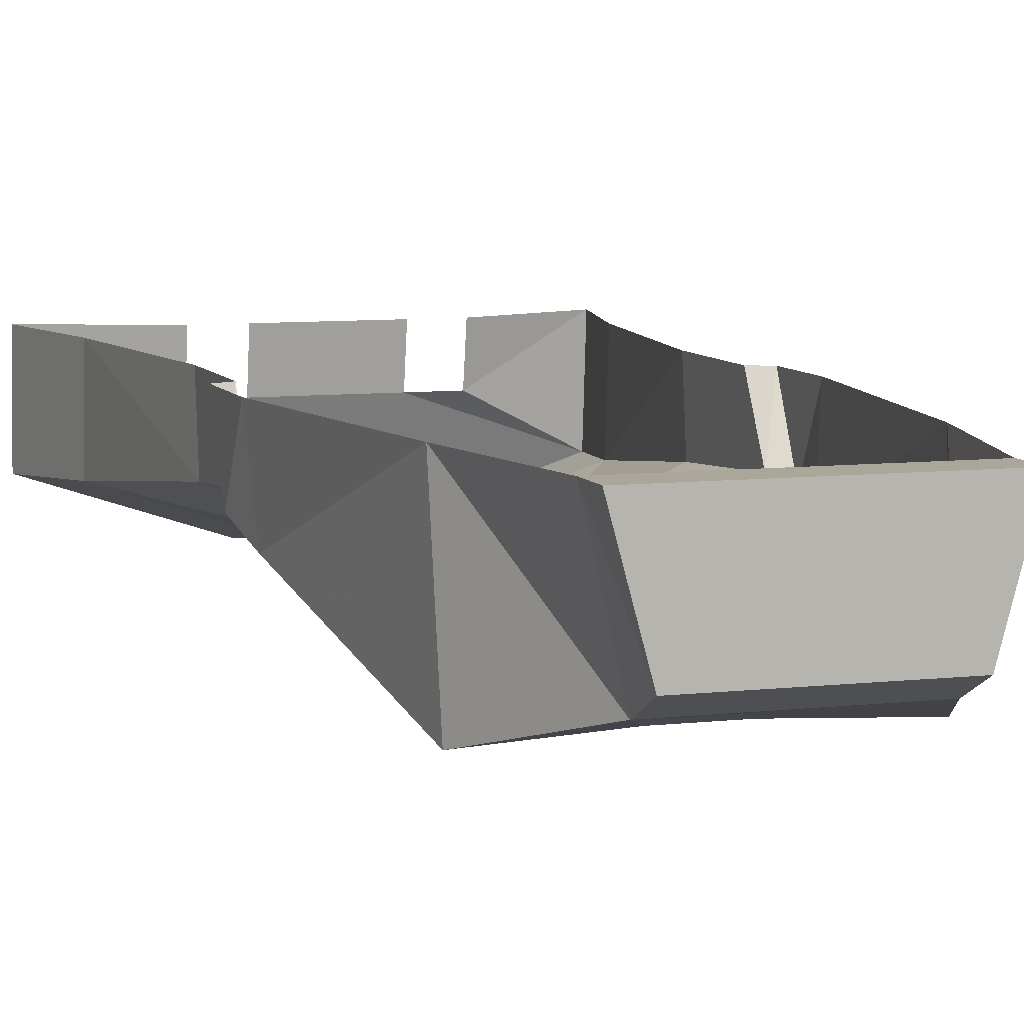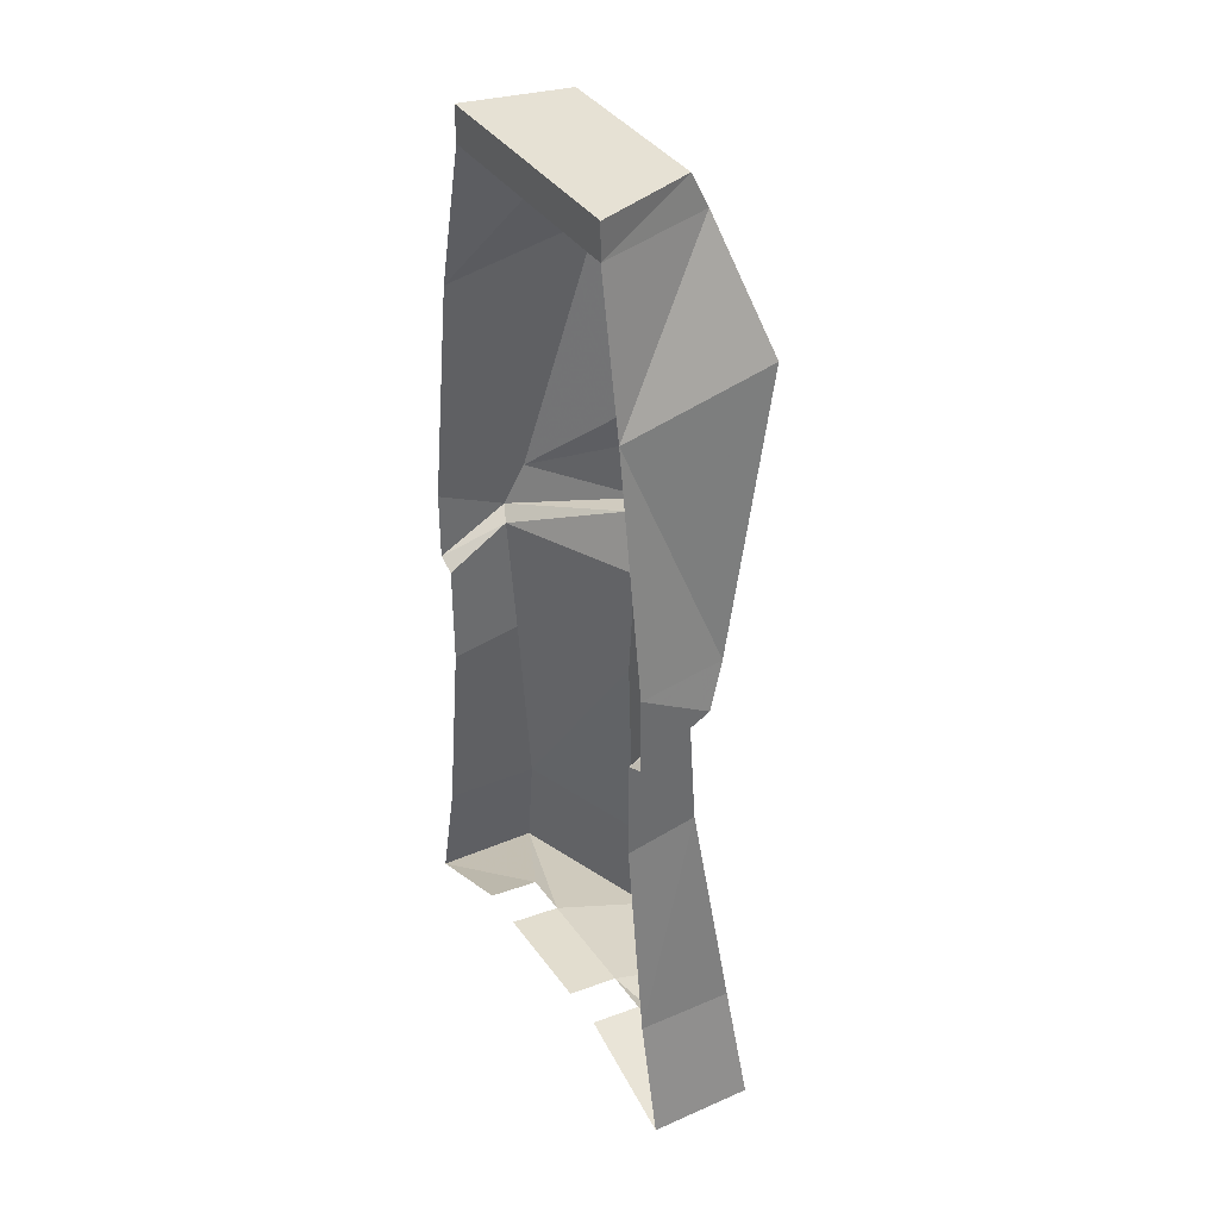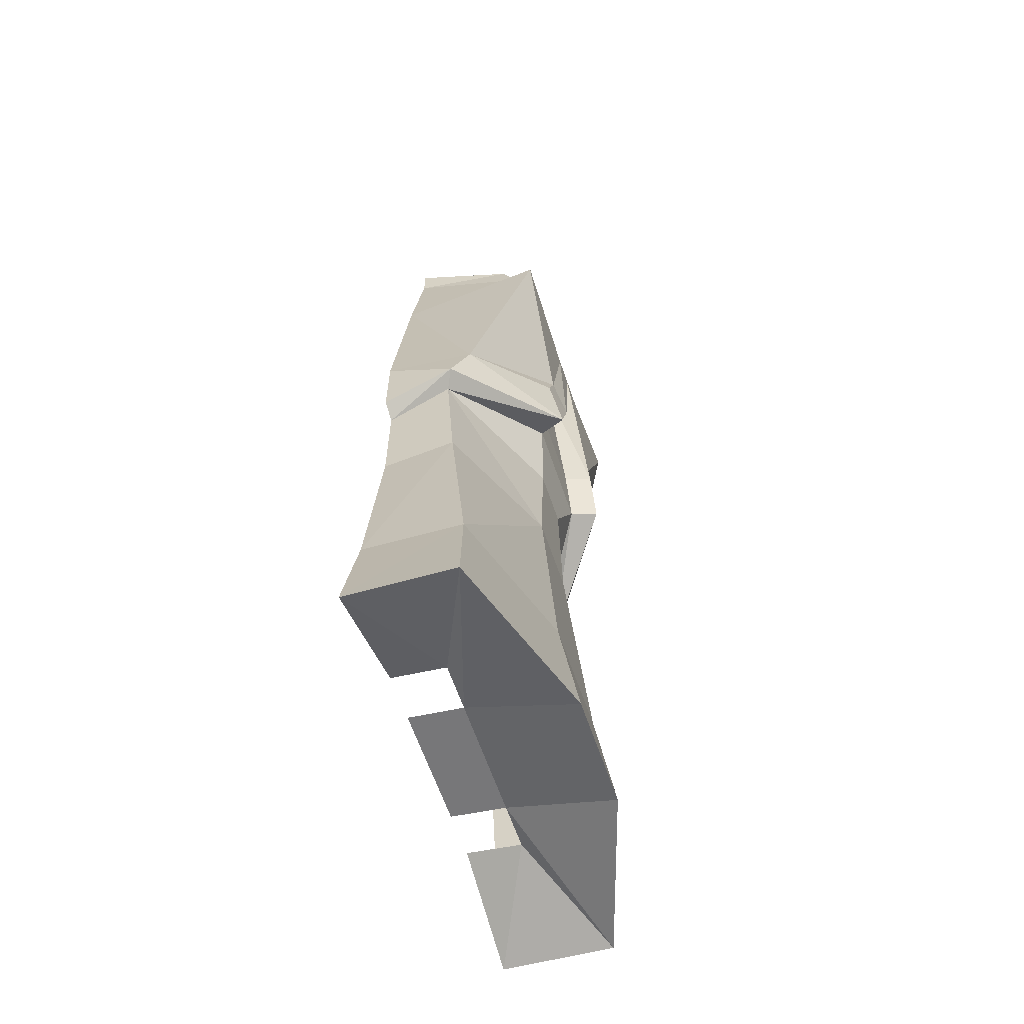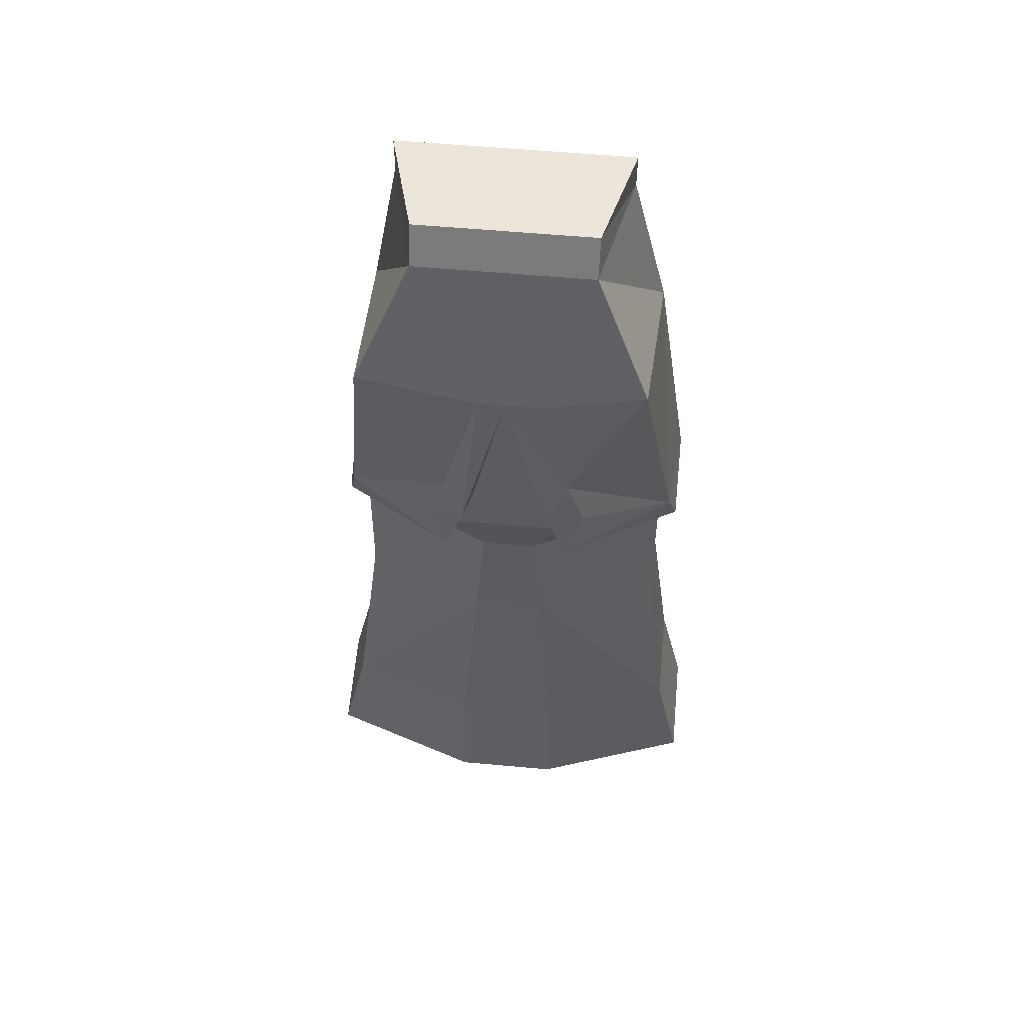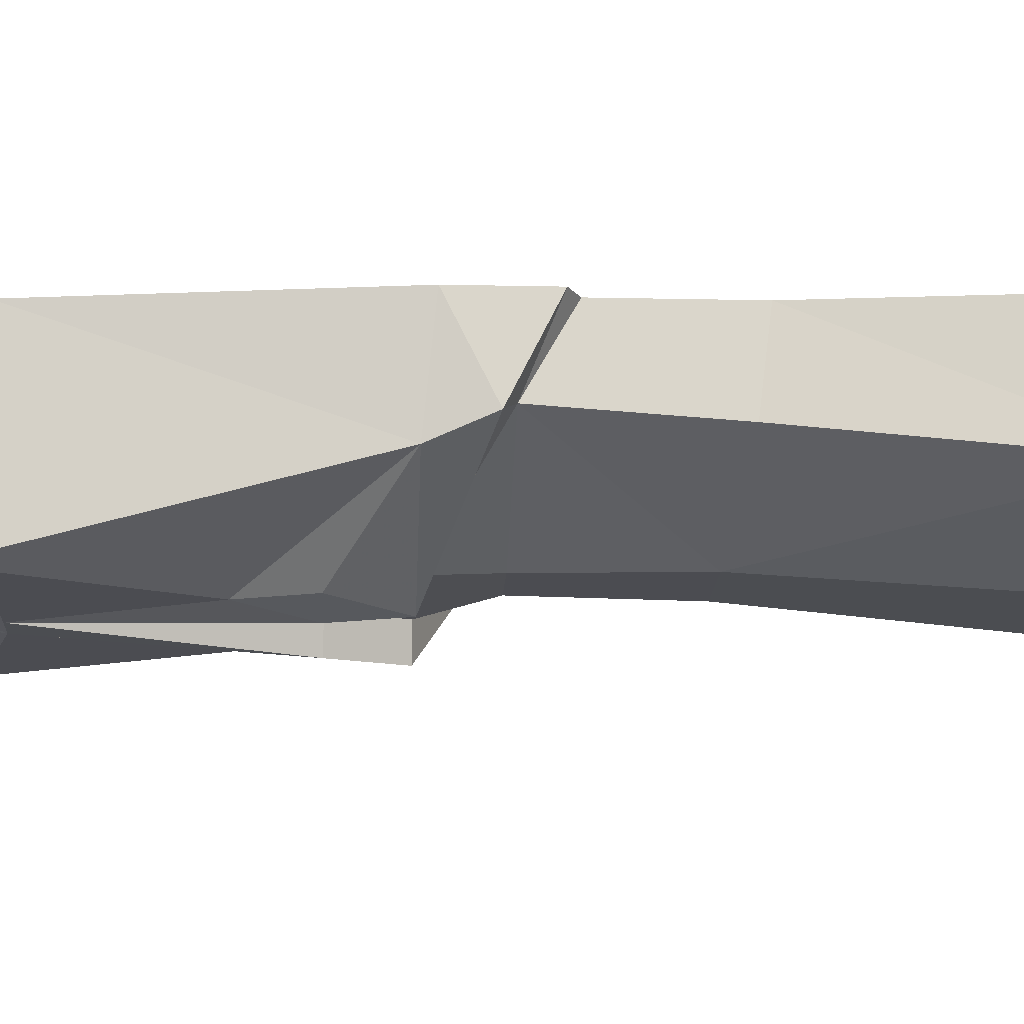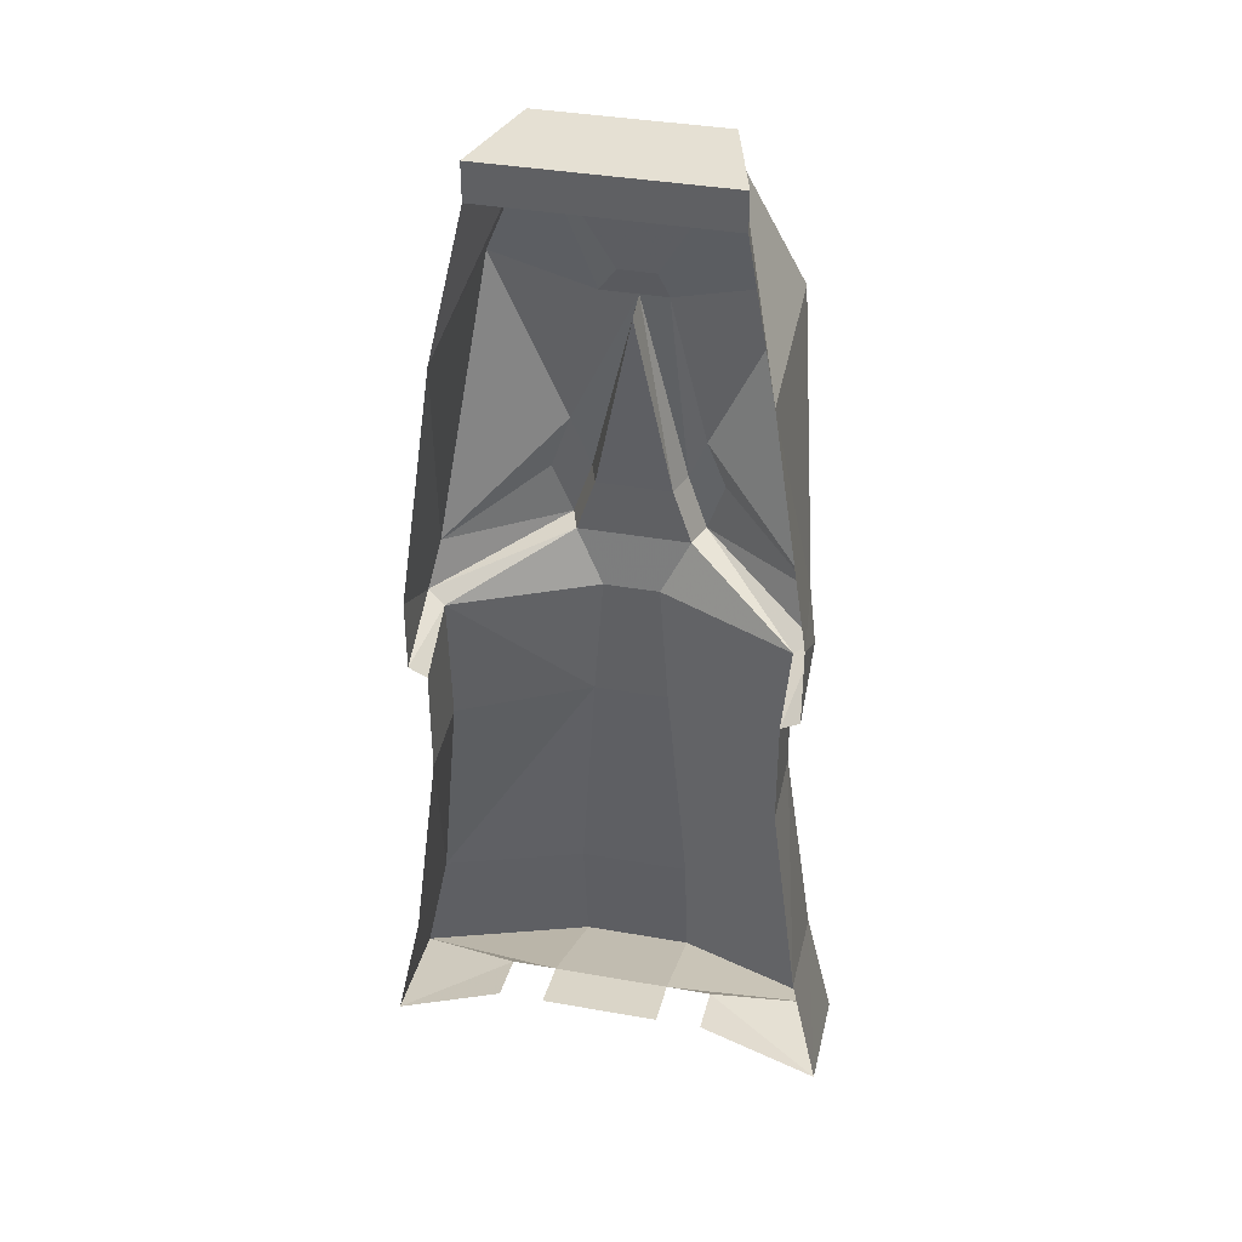
<metadata>
{"format":"obj","ext":"obj","renderer":"f3d","projection":"perspective","resolution":1024,"background":"white","views":[{"elev":7.8,"azim":-18.1,"up":"+Y"},{"elev":39.3,"azim":-122.0,"up":"+Z"},{"elev":-61.6,"azim":-71.4,"up":"+Z"},{"elev":57.5,"azim":5.4,"up":"+Z"},{"elev":-15.5,"azim":87.3,"up":"+Y"},{"elev":38.1,"azim":-167.4,"up":"+Z"}]}
</metadata>
<code>
v 0.07031 -0.08594 0.4531
v 0.09375 0 0.4219
v 0.09375 0 0.4531
v -0.1016 0 0.4531
v -0.07812 -0.08594 0.4531
v -0.07812 -0.1016 0.4219
v 0.07031 -0.1016 0.4219
v 0.125 0 0.2891
v 0.1172 -0.1328 0.3125
v 0.1484 -0.07812 0.07812
v 0.1562 0 0.07031
v 0.1562 -0.0625 0.03906
v 0.1562 0 0.007812
v 0.1406 -0.05469 0.03125
v 0.1406 0 0
v 0.1406 -0.0625 -0.08594
v 0.1406 0 -0.09375
v 0.1641 -0.08594 -0.2891
v 0.1641 0 -0.2812
v 0.1875 -0.09375 -0.3984
v 0.1875 0 -0.3906
v 0.09375 -0.04688 -0.3594
v 0.09375 0 -0.3516
v -0.1016 0 0.4219
v -0.01562 -0.125 0.3125
v 0.01562 -0.125 0.3125
v 0.03125 -0.1328 0.2891
v 0.05469 -0.1328 0.1719
v 0.07031 -0.1328 0.125
v 0.05469 -0.1406 0.07812
v 0.04688 -0.1172 0.07812
v 0.02344 -0.1094 0.03125
v 0.03125 -0.1094 -0.07812
v 0.04688 -0.125 -0.2891
v 0.04688 -0.1406 -0.3984
v 0.05469 -0.04688 -0.3594
v -0.03125 -0.1094 -0.07812
v -0.02344 -0.1094 0.03125
v -0.1406 -0.05469 0.03125
v -0.1406 -0.0625 -0.08594
v -0.1641 -0.08594 -0.2891
v -0.04688 -0.125 -0.2891
v -0.04688 -0.1172 0.07812
v -0.05469 -0.1406 0.07812
v -0.1562 -0.0625 0.03906
v -0.1406 0 0
v -0.1406 0 -0.09375
v -0.1641 0 -0.2812
v -0.1875 0 -0.3906
v -0.1875 -0.09375 -0.3984
v -0.04688 -0.1406 -0.3984
v -0.04688 -0.04688 -0.3594
v -0.04688 0 -0.3516
v 0.05469 0 -0.3516
v -0.08594 0 -0.3516
v -0.08594 -0.04688 -0.3594
v -0.125 0 0.2891
v -0.125 -0.1328 0.3125
v -0.02344 -0.1328 0.2891
v 0 -0.1328 0.2891
v 0.03906 -0.1406 0.125
v 0.03125 -0.1172 0.125
v -0.03125 -0.1172 0.125
v -0.03906 -0.1406 0.125
v -0.07031 -0.1328 0.125
v -0.1484 -0.07812 0.07812
v -0.1562 0 0.07812
v -0.1562 0 0.007812
v -0.05469 -0.1328 0.1641
v 0 -0.1094 0.2812
f 1 2 3
f 1 3 4
f 1 4 5
f 1 5 6
f 1 6 7
f 1 7 2
f 11 10 12
f 11 12 13
f 19 18 20
f 19 20 21
f 24 4 3
f 24 3 2
f 24 6 5
f 24 5 4
f 10 29 30
f 10 30 12
f 18 34 35
f 18 35 20
f 41 48 49
f 41 49 50
f 41 50 42
f 42 50 51
f 42 51 34
f 34 51 35
f 25 59 60
f 25 60 26
f 26 60 27
f 27 60 28
f 28 60 61
f 28 61 29
f 29 61 30
f 44 64 65
f 44 65 66
f 44 66 45
f 45 66 67
f 45 67 68
f 59 69 64
f 59 64 60
f 65 64 69
f 2 7 8
f 8 7 9
f 8 9 10
f 7 6 25
f 7 25 26
f 7 26 27
f 7 27 9
f 9 27 28
f 9 28 10
f 10 28 29
f 6 24 57
f 6 57 58
f 6 58 59
f 6 59 25
f 57 66 58
f 58 66 69
f 58 69 59
f 65 69 66
f 8 10 11
f 15 14 16
f 15 16 17
f 17 16 18
f 17 18 19
f 14 31 32
f 14 32 33
f 14 33 16
f 16 33 18
f 18 33 34
f 37 38 39
f 37 39 40
f 37 40 41
f 37 41 42
f 37 42 33
f 37 33 32
f 37 32 38
f 38 32 31
f 38 31 43
f 38 43 39
f 39 46 47
f 39 47 40
f 40 47 48
f 40 48 41
f 42 34 33
f 31 62 43
f 43 62 63
f 67 66 57
f 62 70 63
f 13 12 14
f 13 14 15
f 12 30 31
f 12 31 14
f 39 43 44
f 39 44 45
f 39 45 46
f 30 61 62
f 30 62 31
f 43 63 64
f 43 64 44
f 45 68 46
f 60 64 63
f 60 63 70
f 60 70 61
f 61 70 62
f 21 20 22
f 21 22 23
f 20 35 36
f 20 36 22
f 35 51 52
f 35 52 36
f 36 52 53
f 36 53 54
f 49 55 56
f 49 56 50
f 50 56 52
f 50 52 51

</code>
